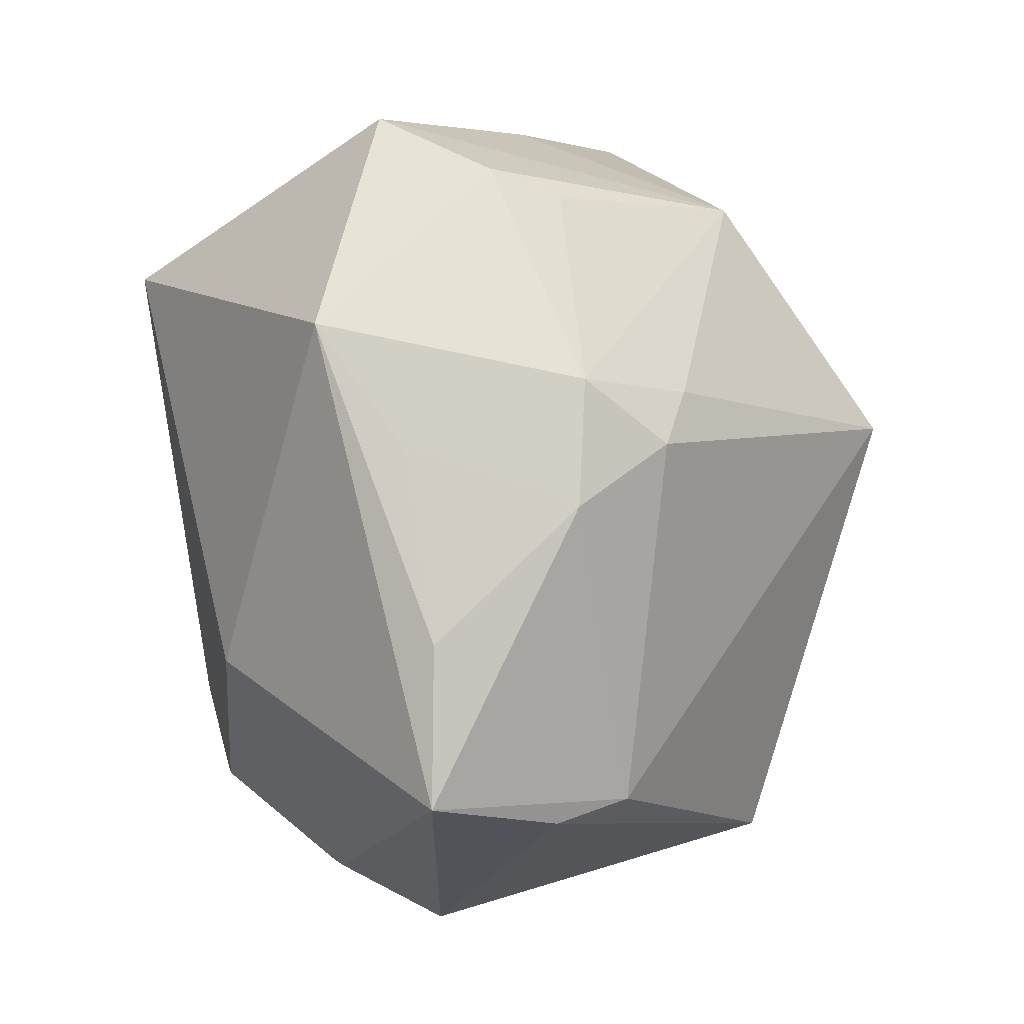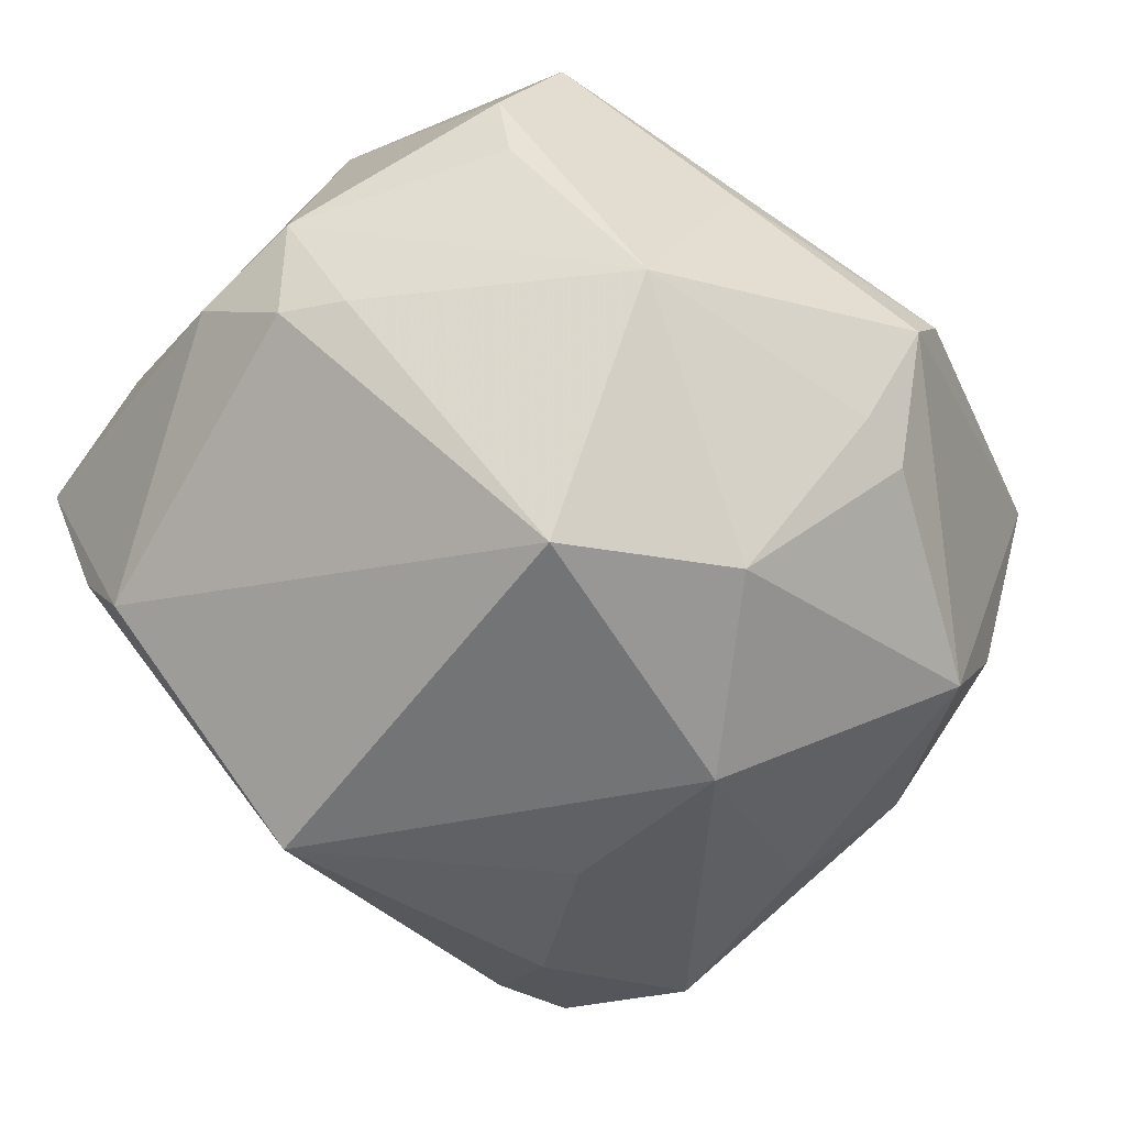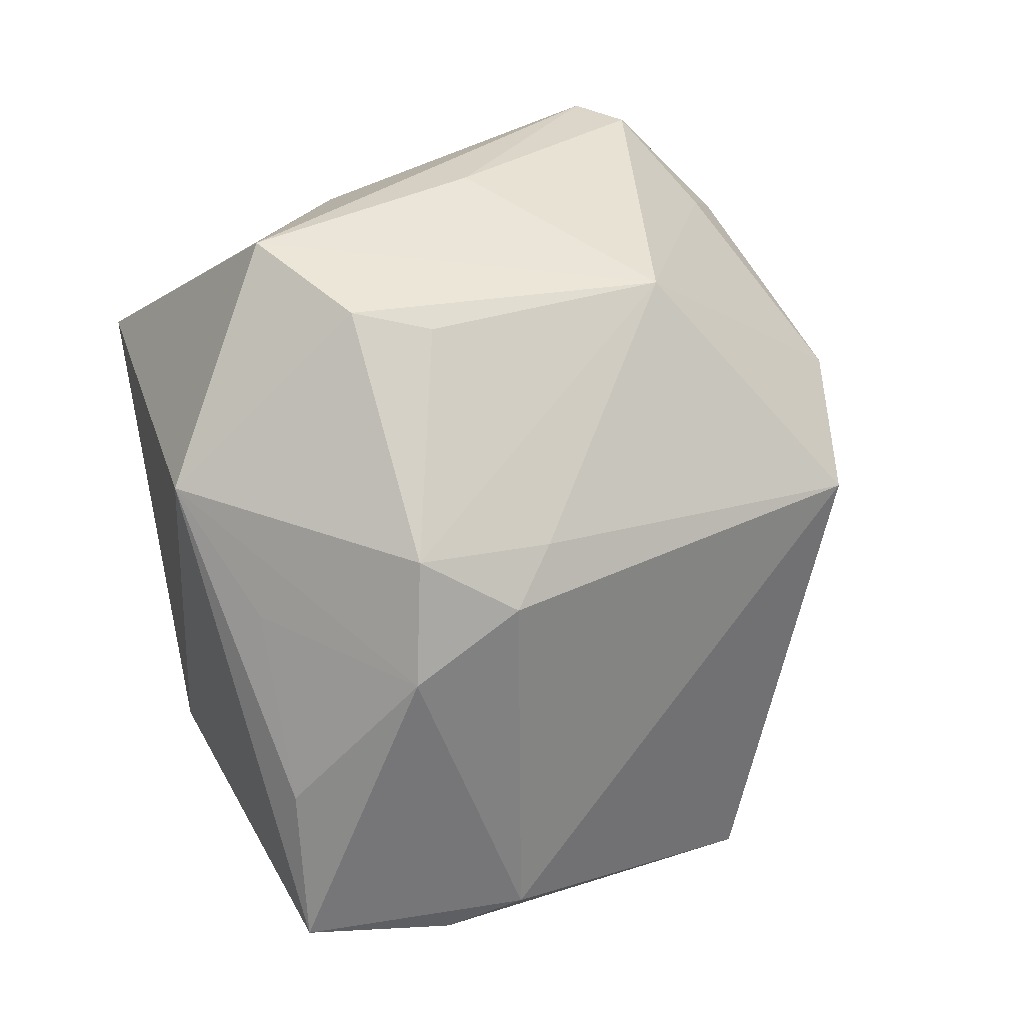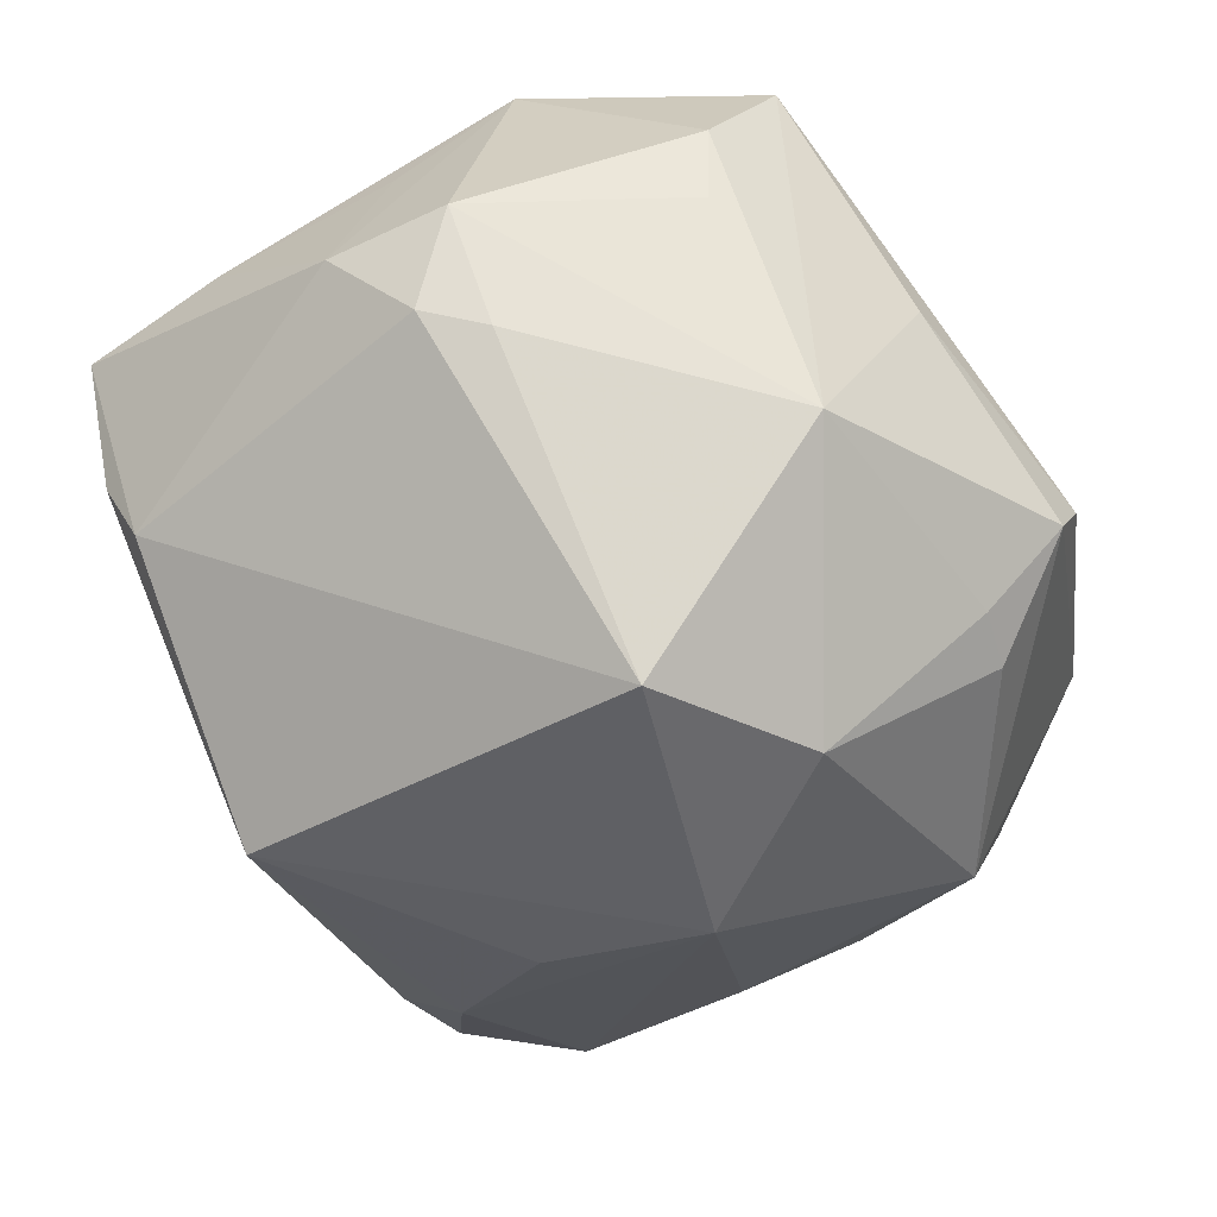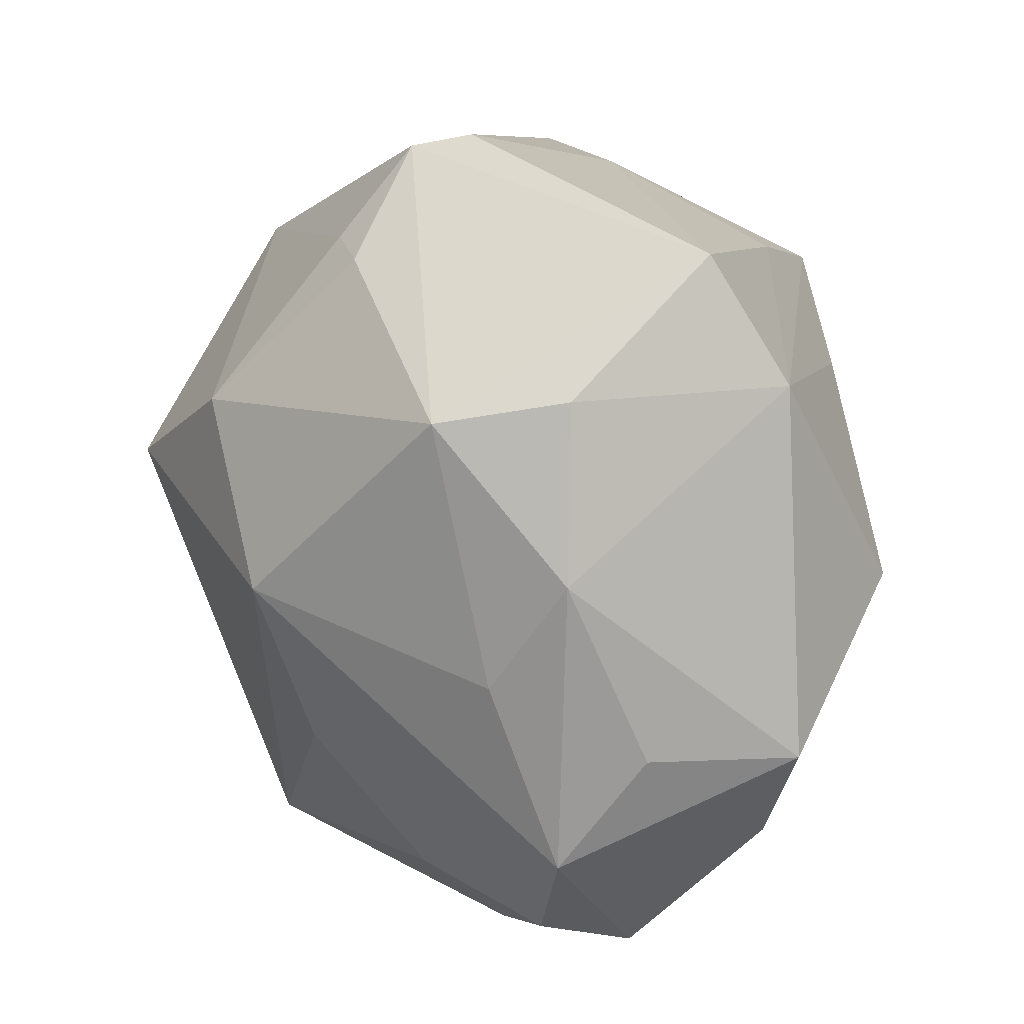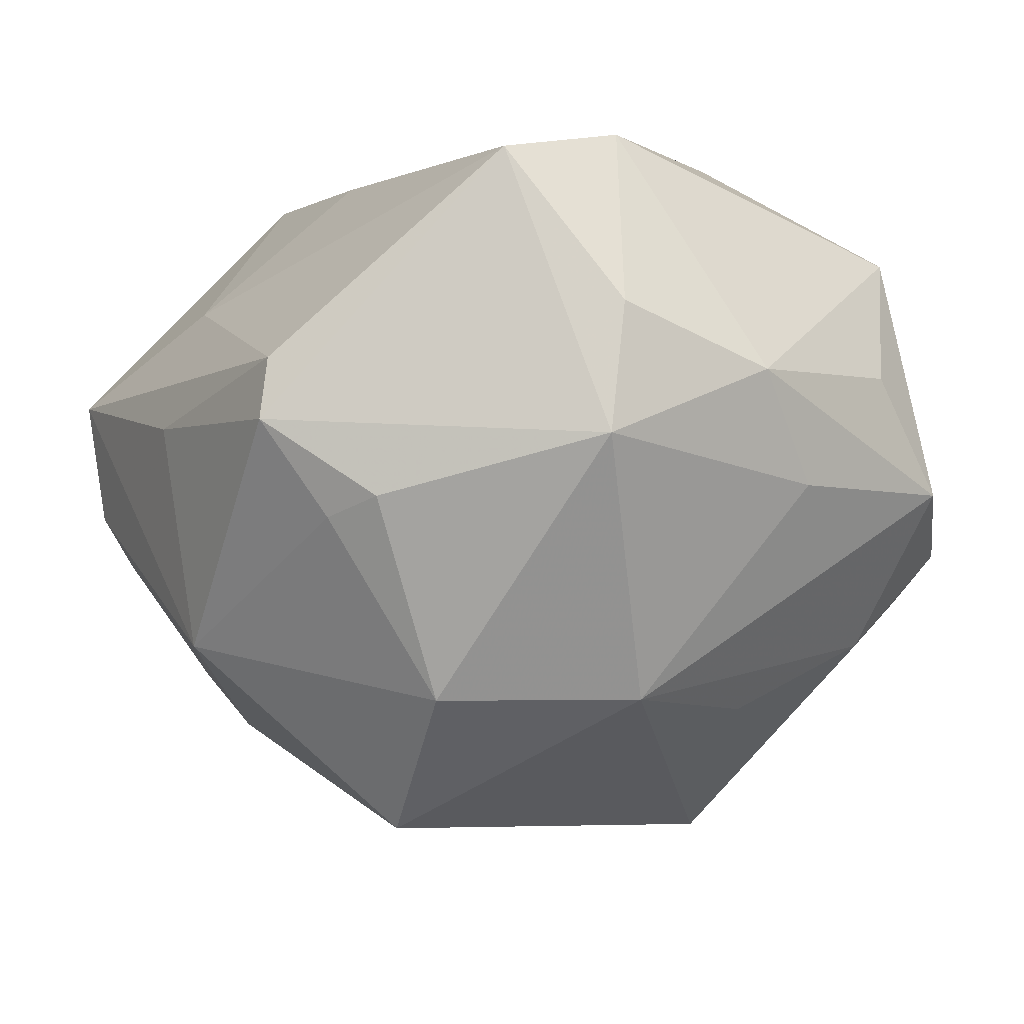
<metadata>
{"format":"obj","ext":"obj","renderer":"f3d","projection":"perspective","resolution":1024,"background":"white","views":[{"elev":-11.4,"azim":90.0,"up":"+Y"},{"elev":-75.3,"azim":131.7,"up":"+Z"},{"elev":11.1,"azim":109.8,"up":"+Y"},{"elev":-64.1,"azim":113.1,"up":"+Z"},{"elev":22.5,"azim":-103.1,"up":"+Y"},{"elev":-32.3,"azim":-140.0,"up":"+Z"}]}
</metadata>
<code>
v 0.04061 -0.0009659 -0.01814
v 0.0229 -0.02036 0.02755
v -0.03201 0.002812 0.03096
v -0.005778 0.01901 -0.03727
v 0.00115 -0.04606 0.005358
v -0.03759 -0.03232 -0.008029
v 0.003413 -0.04049 0.01624
v 0.01772 0.02292 0.03808
v 0.04543 -0.008359 -0.009192
v -0.01044 -0.02801 0.03068
v -0.03773 0.02722 0.01743
v 0.01711 0.04002 -0.003706
v -0.03441 0.02499 -0.01871
v -0.04401 0.01014 -0.007071
v 0.04047 0.02799 -0.0003909
v -0.005636 0.03628 -0.02273
v 0.001189 -0.03566 -0.02961
v -0.0204 0.002625 -0.03545
v -0.04139 -0.02135 0.01529
v 0.03671 0.02622 -0.007558
v -0.03004 -0.0351 -0.01047
v -0.01187 0.03556 -0.02227
v -0.006322 0.04682 -0.008339
v 0.02929 -0.03541 -0.01437
v -0.03547 -0.03662 0.002464
v -0.04719 -0.00993 0.01683
v 0.04057 -0.0376 0.005189
v -0.03275 0.04003 0.01024
v -0.001355 0.03057 0.02695
v -0.03861 0.02768 -0.005485
v 0.04583 0.01008 0.01692
v -0.04049 -0.001863 -0.01432
v -0.02896 -0.0277 -0.01894
v 0.004469 0.0086 0.03586
v -0.00413 0.0454 -0.01443
v -0.00167 -0.01976 0.03215
v 0.0205 0.02998 -0.02597
v -0.01058 -0.03893 0.01814
v 0.04529 -0.002637 0.007905
v 0.03773 0.03436 0.01118
v 0.03208 -0.03819 -0.007165
v -0.0449 -0.02104 -0.008078
v -0.02057 -0.01527 -0.02941
v 0.0151 0.03714 0.01292
v 0.04395 -0.02188 0.004996
v 0.00974 0.007877 -0.04329
v 0.03716 0.005254 -0.02018
v 0.002747 -0.03014 0.02898
v -0.04656 -0.00892 0.0007931
v 0.04608 0.004362 -0.009798
v -0.02646 -0.0342 0.01372
v -0.003797 0.01679 0.03454
f 9 39 45
f 4 37 46
f 26 10 3
f 30 28 13
f 46 37 47
f 47 37 50
f 46 47 1
f 50 9 1
f 1 47 50
f 22 4 13
f 13 4 18
f 46 17 18
f 18 4 46
f 27 9 45
f 27 2 48
f 36 10 48
f 36 2 8
f 48 2 36
f 8 3 34
f 34 3 10
f 34 36 8
f 10 36 34
f 28 30 11
f 26 3 11
f 11 29 28
f 8 29 11
f 37 40 15
f 31 40 8
f 8 2 31
f 31 15 40
f 2 27 31
f 50 15 31
f 45 39 31
f 31 27 45
f 31 9 50
f 39 9 31
f 23 40 12
f 12 40 37
f 44 40 23
f 23 28 44
f 28 29 44
f 44 29 8
f 8 40 44
f 23 12 35
f 35 12 37
f 35 22 13
f 35 28 23
f 13 28 35
f 14 49 26
f 26 11 14
f 14 11 30
f 14 30 13
f 19 10 26
f 26 25 19
f 10 19 51
f 51 19 25
f 52 3 8
f 8 11 52
f 52 11 3
f 50 37 20
f 20 15 50
f 37 15 20
f 4 22 16
f 22 35 16
f 37 4 16
f 16 35 37
f 43 18 17
f 17 33 43
f 43 33 18
f 21 33 17
f 13 18 32
f 32 14 13
f 5 41 27
f 17 41 5
f 5 21 17
f 25 21 5
f 24 41 17
f 24 17 46
f 46 1 24
f 24 1 9
f 9 27 24
f 27 41 24
f 18 33 42
f 42 32 18
f 49 14 42
f 14 32 42
f 26 49 42
f 42 25 26
f 7 27 48
f 7 5 27
f 33 21 6
f 6 42 33
f 6 21 25
f 25 42 6
f 48 10 38
f 38 7 48
f 10 51 38
f 5 7 38
f 38 51 25
f 25 5 38

</code>
